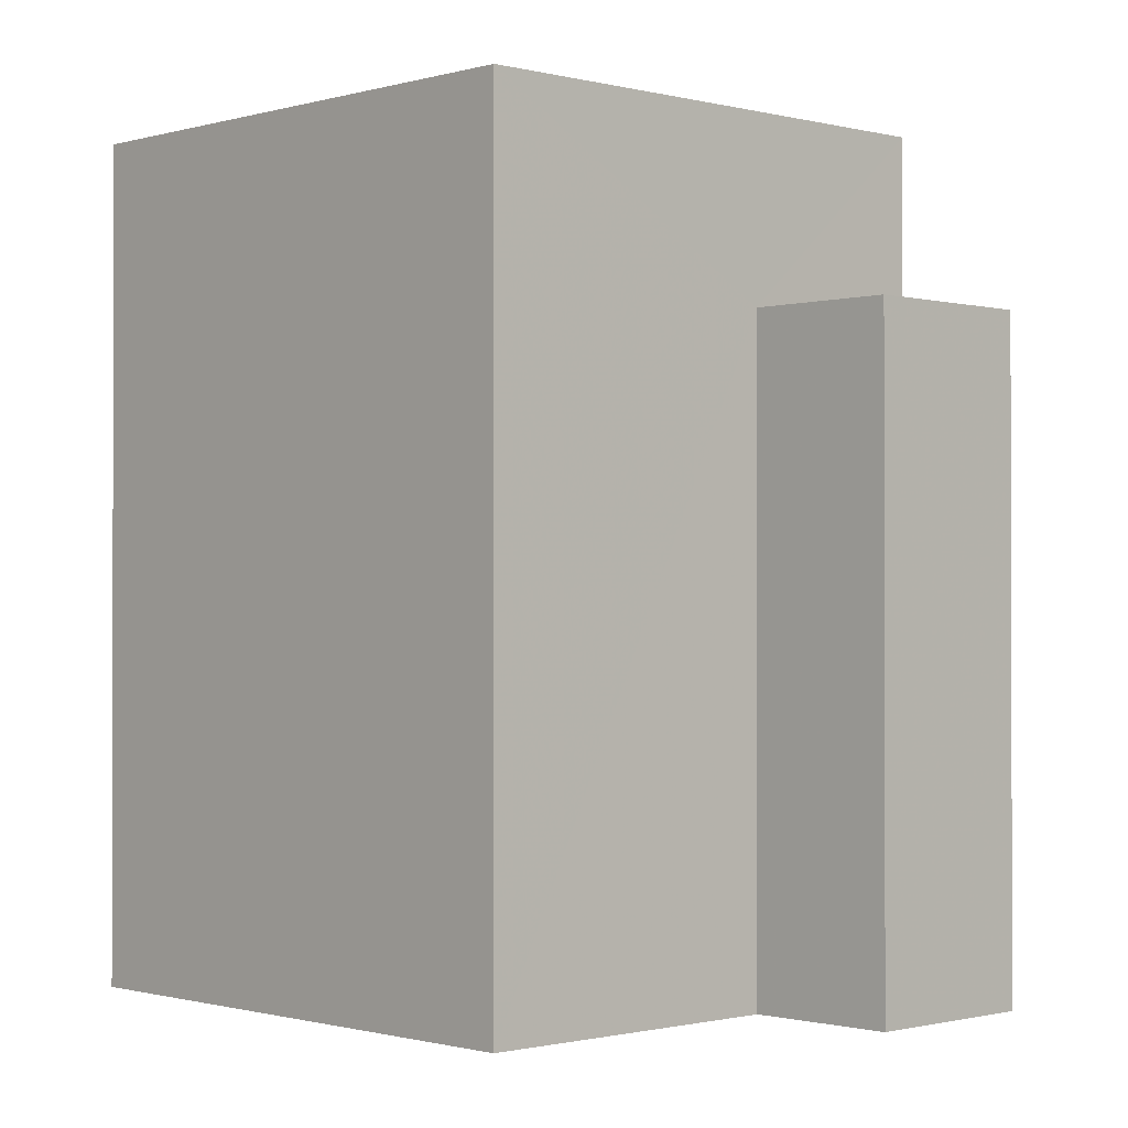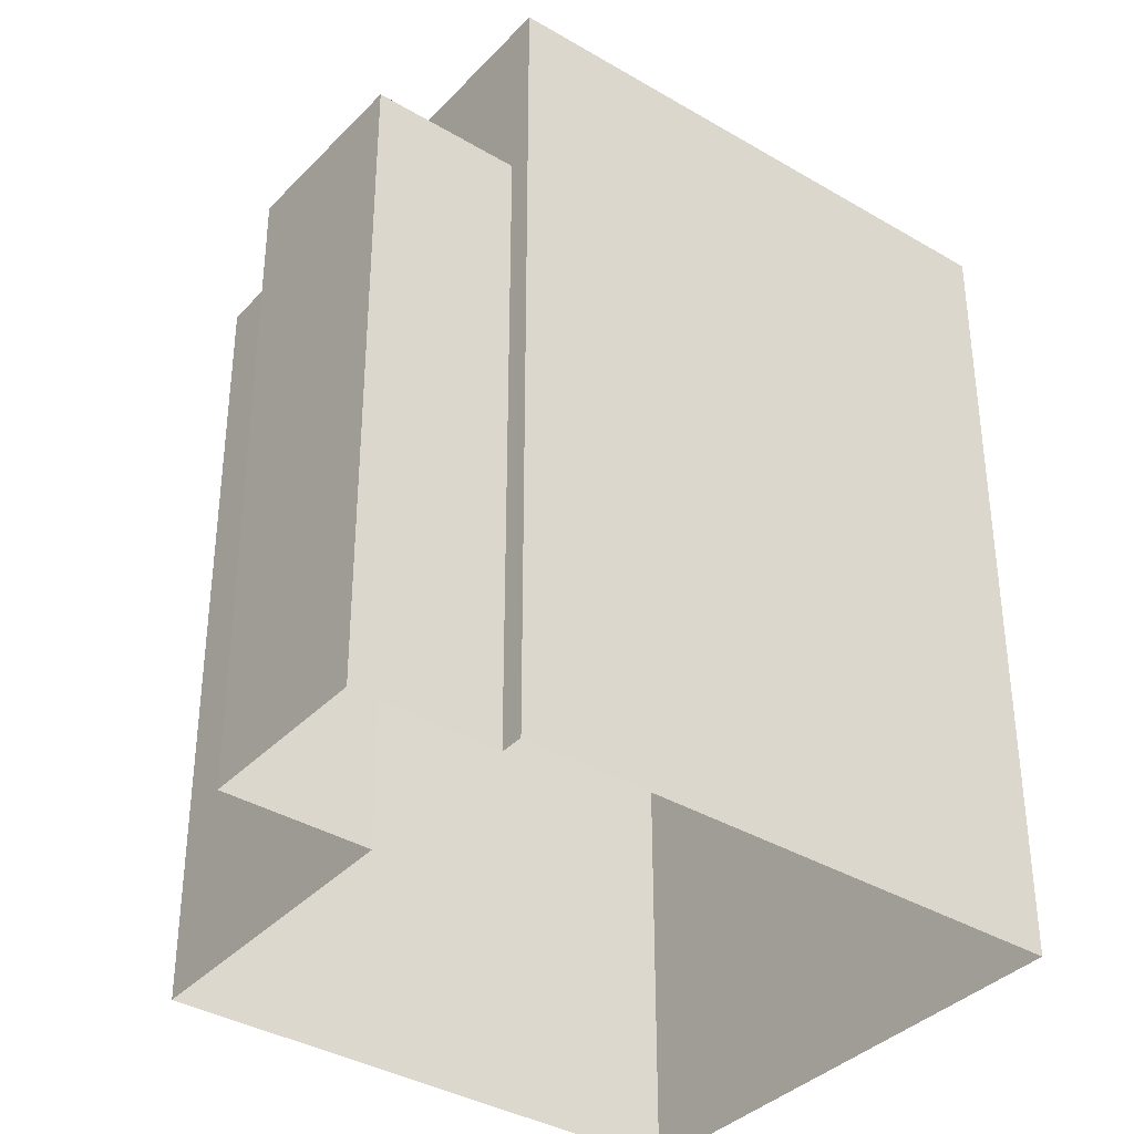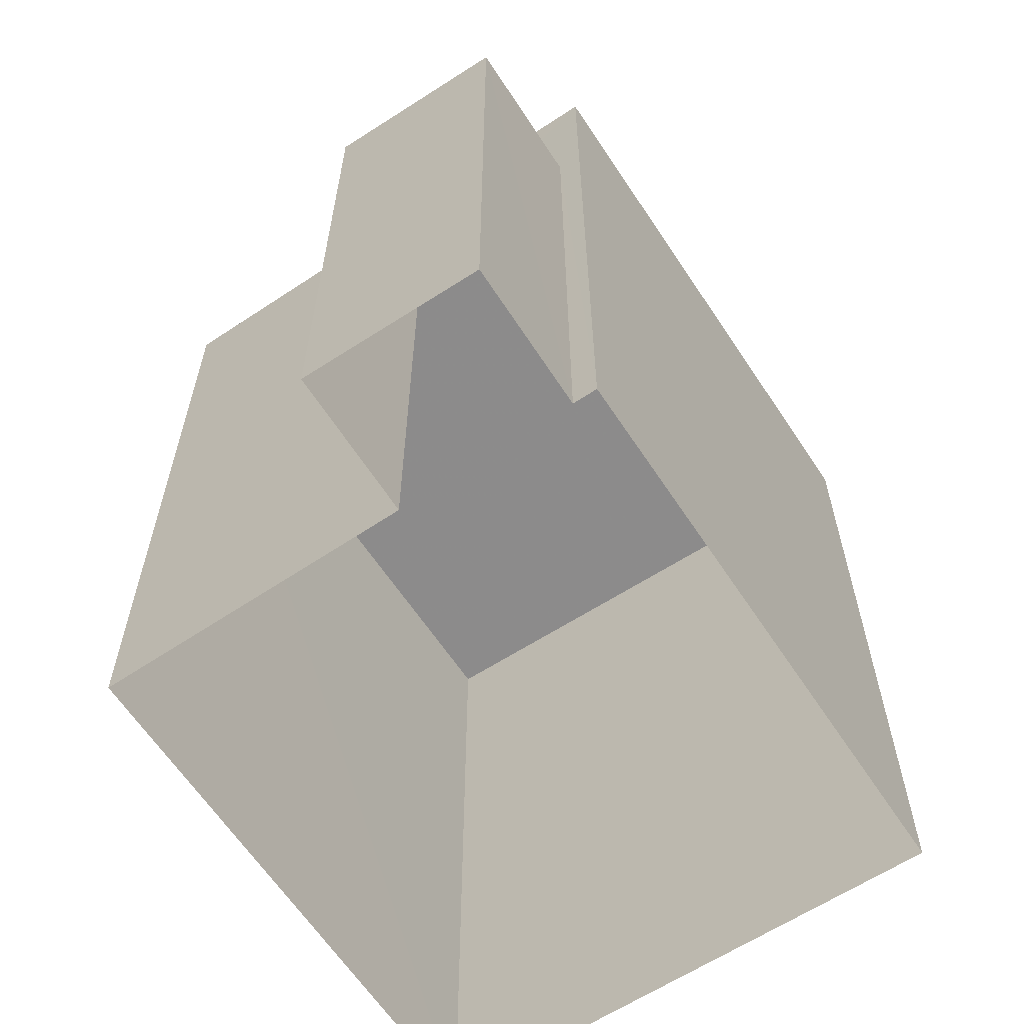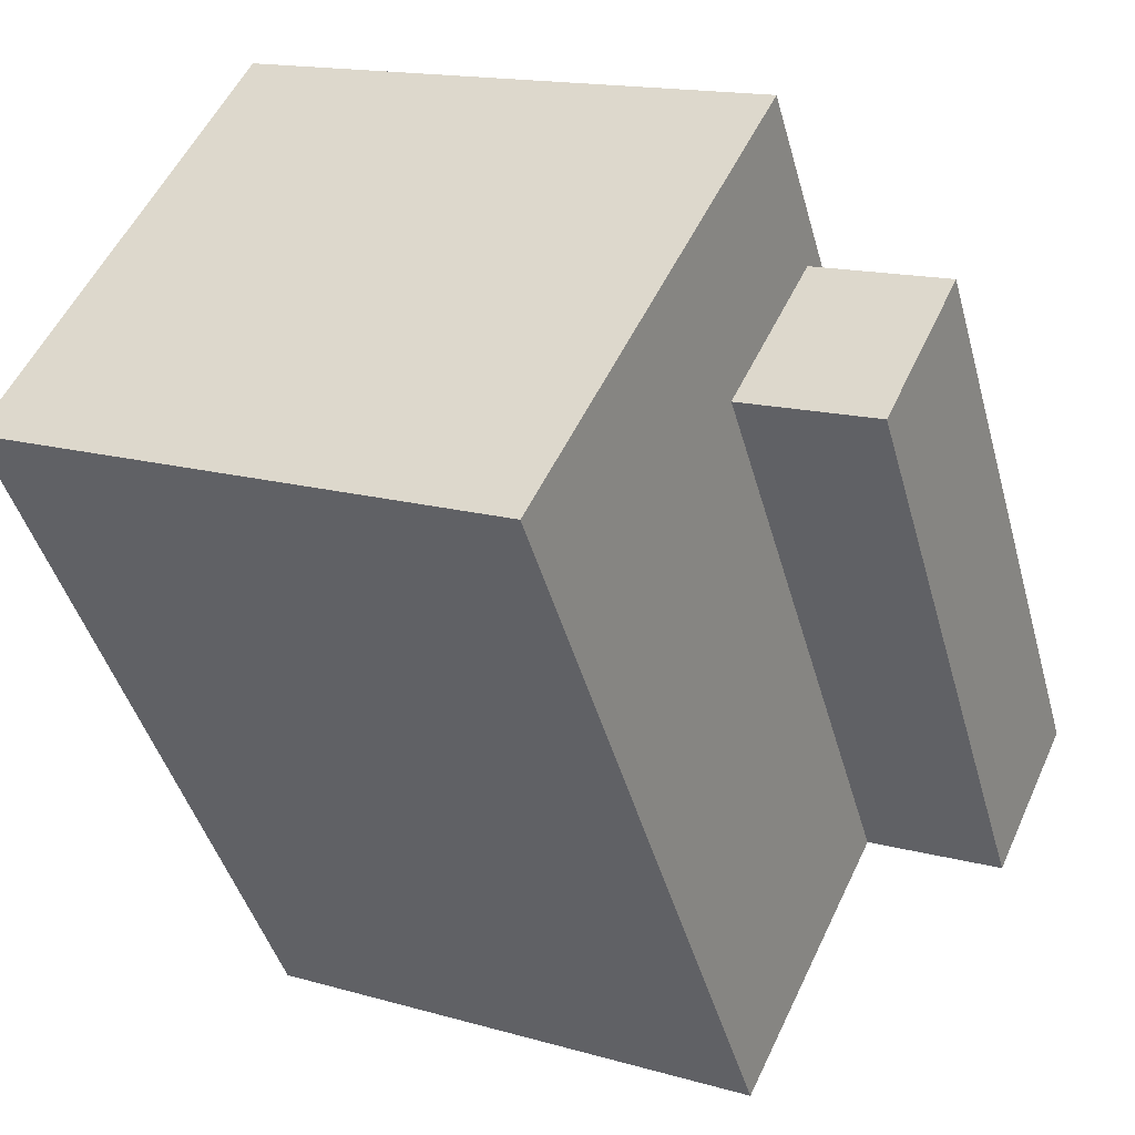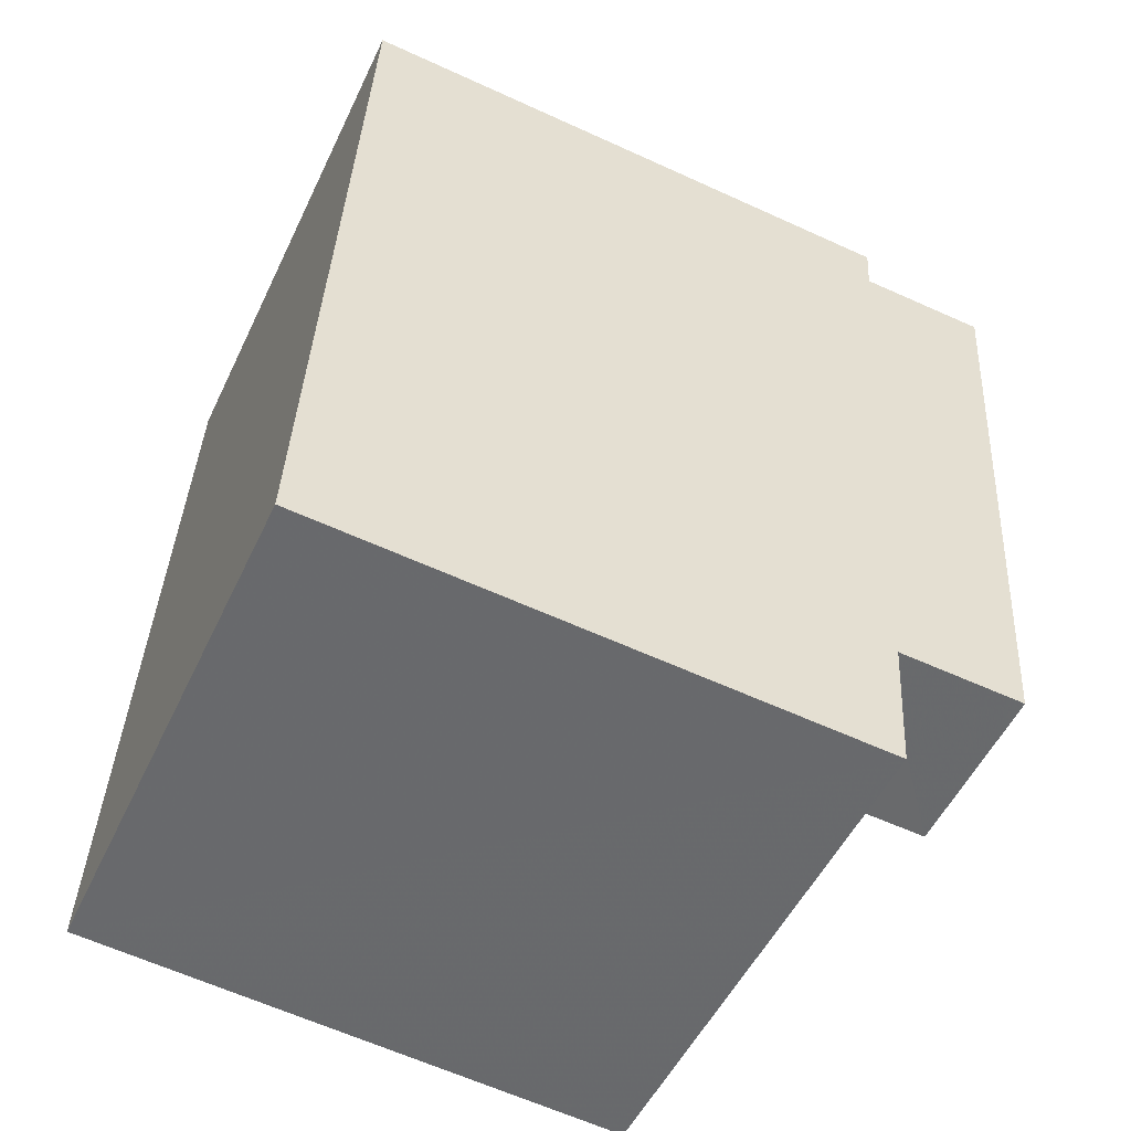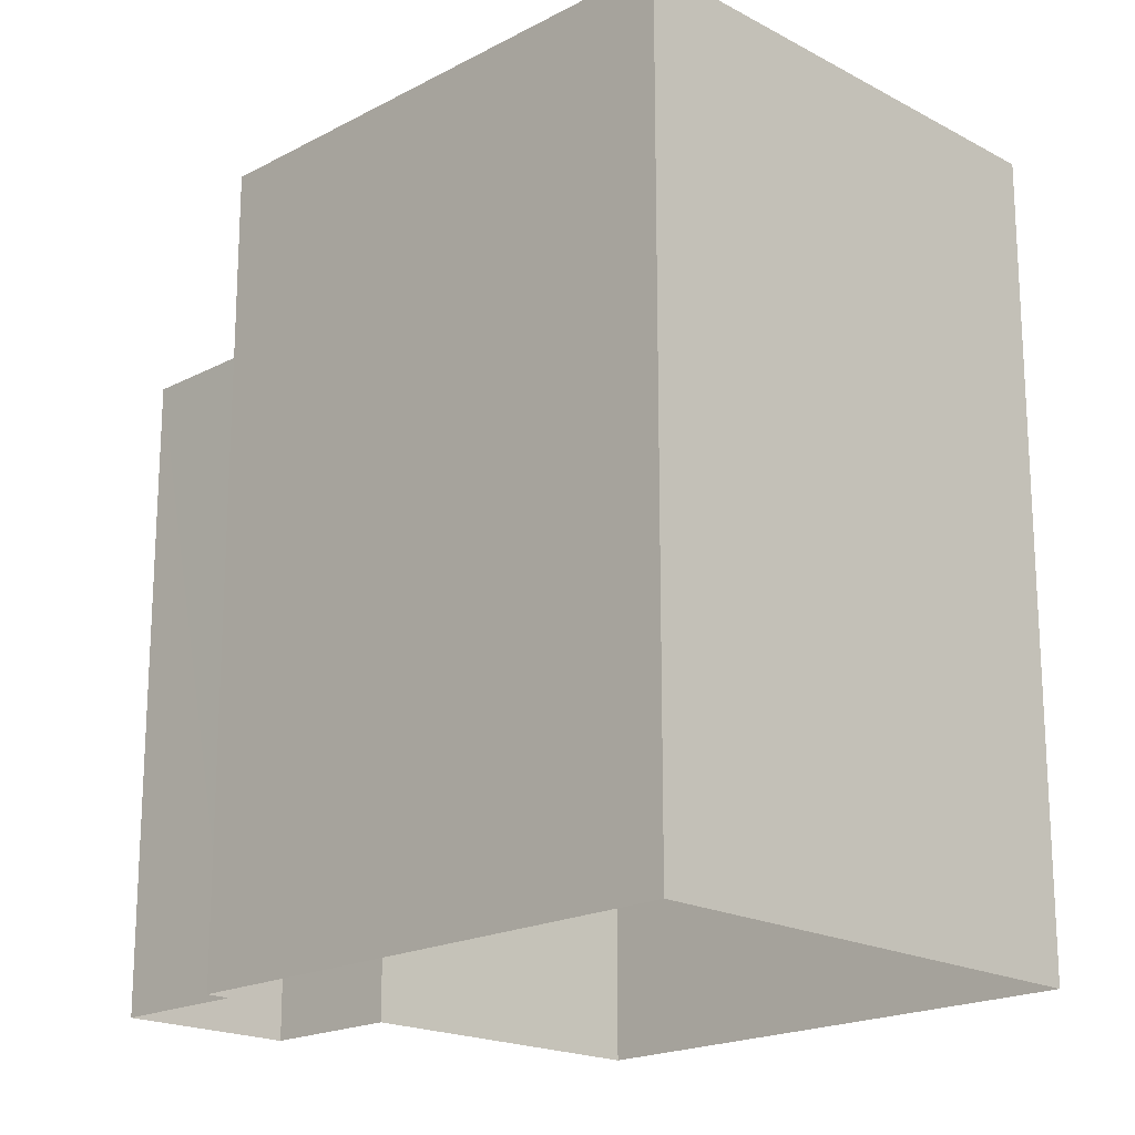
<metadata>
{"format":"obj","ext":"obj","renderer":"f3d","projection":"perspective","resolution":1024,"background":"white","views":[{"elev":-0.9,"azim":20.8,"up":"+Z"},{"elev":-37.1,"azim":117.3,"up":"+Z"},{"elev":-64.0,"azim":98.1,"up":"+Z"},{"elev":-44.7,"azim":15.3,"up":"+Y"},{"elev":36.8,"azim":2.8,"up":"+Y"},{"elev":-19.1,"azim":-160.2,"up":"+Z"}]}
</metadata>
<code>
v -1.261e+04 -3.362e+04 35.14
v -1.261e+04 -3.363e+04 35.14
v -1.262e+04 -3.362e+04 35.14
v -1.262e+04 -3.363e+04 35.14
v -1.261e+04 -3.363e+04 35.14
v -1.261e+04 -3.363e+04 35.14
v -1.261e+04 -3.363e+04 35.14
v -1.261e+04 -3.363e+04 35.14
v -1.261e+04 -3.363e+04 45.23
v -1.261e+04 -3.363e+04 45.23
v -1.261e+04 -3.363e+04 45.23
v -1.261e+04 -3.363e+04 45.23
v -1.261e+04 -3.362e+04 48.05
v -1.262e+04 -3.363e+04 48.05
v -1.261e+04 -3.363e+04 48.05
v -1.262e+04 -3.362e+04 48.05
f 1 2 3
f 4 3 5
f 4 5 6
f 2 7 8
f 5 2 8
f 3 2 5
f 9 10 11
f 9 12 10
f 13 14 15
f 13 16 14
f 5 8 10
f 12 5 10
f 2 11 7
f 2 9 11
f 10 8 7
f 11 10 7
f 6 5 12
f 12 15 6
f 15 12 13
f 1 9 2
f 13 9 1
f 12 9 13
f 15 4 6
f 15 14 4
f 14 3 4
f 14 16 3
f 13 1 3
f 16 13 3

</code>
